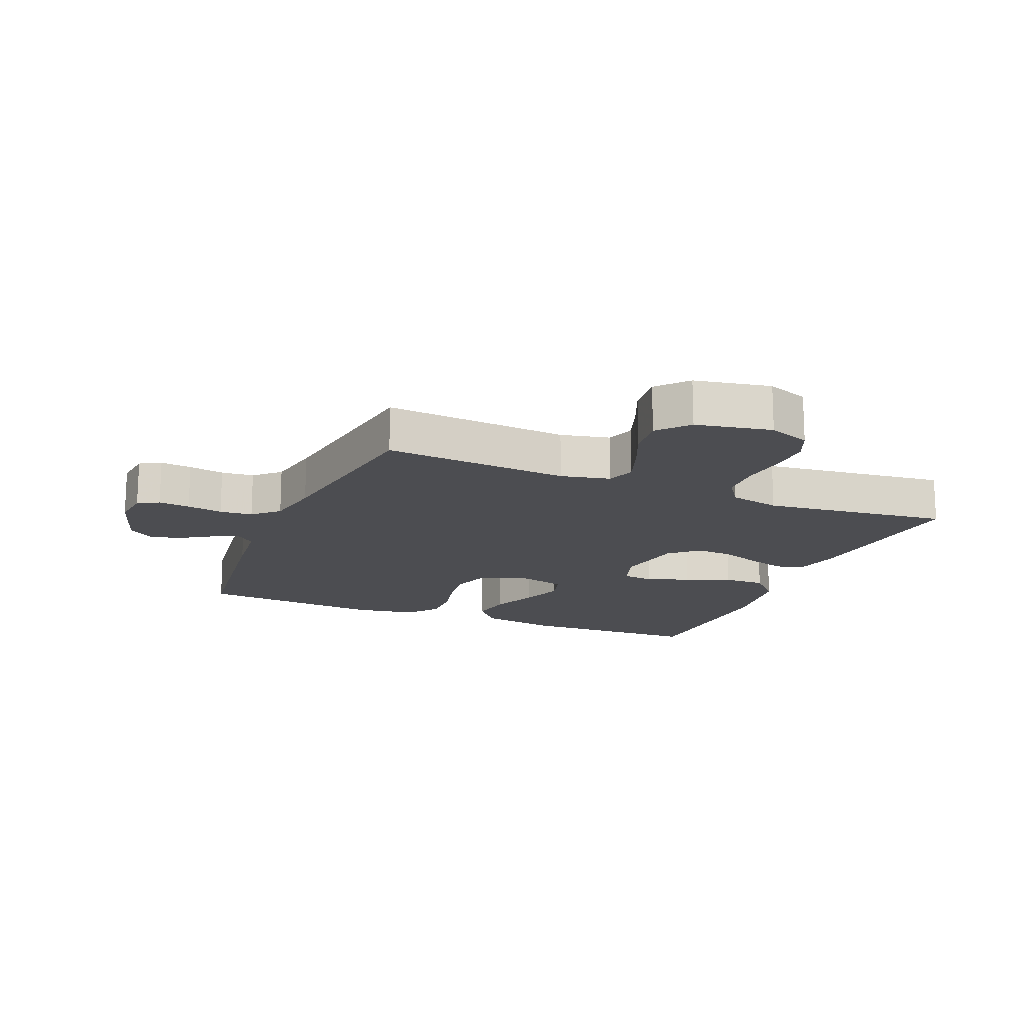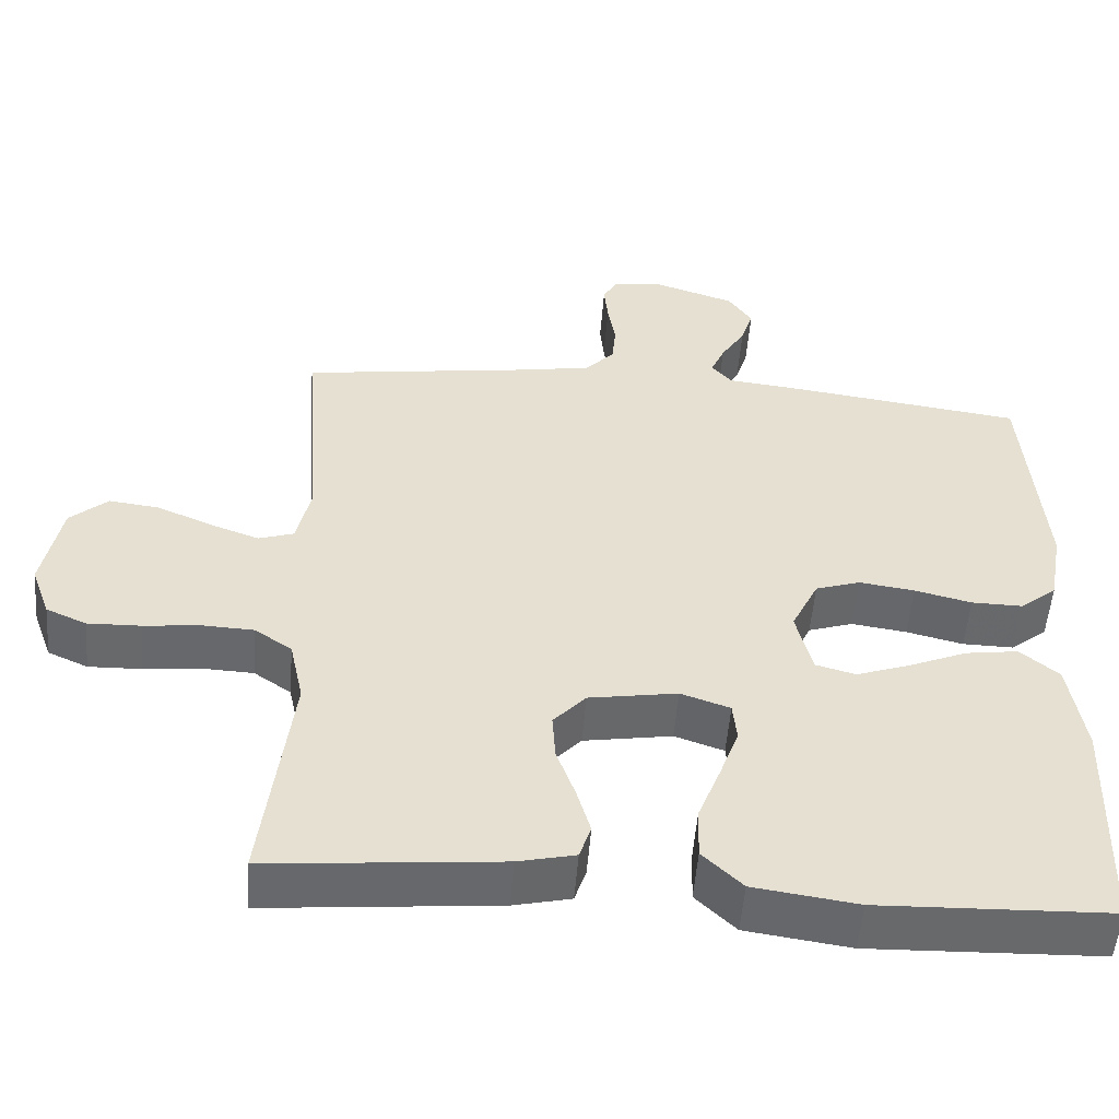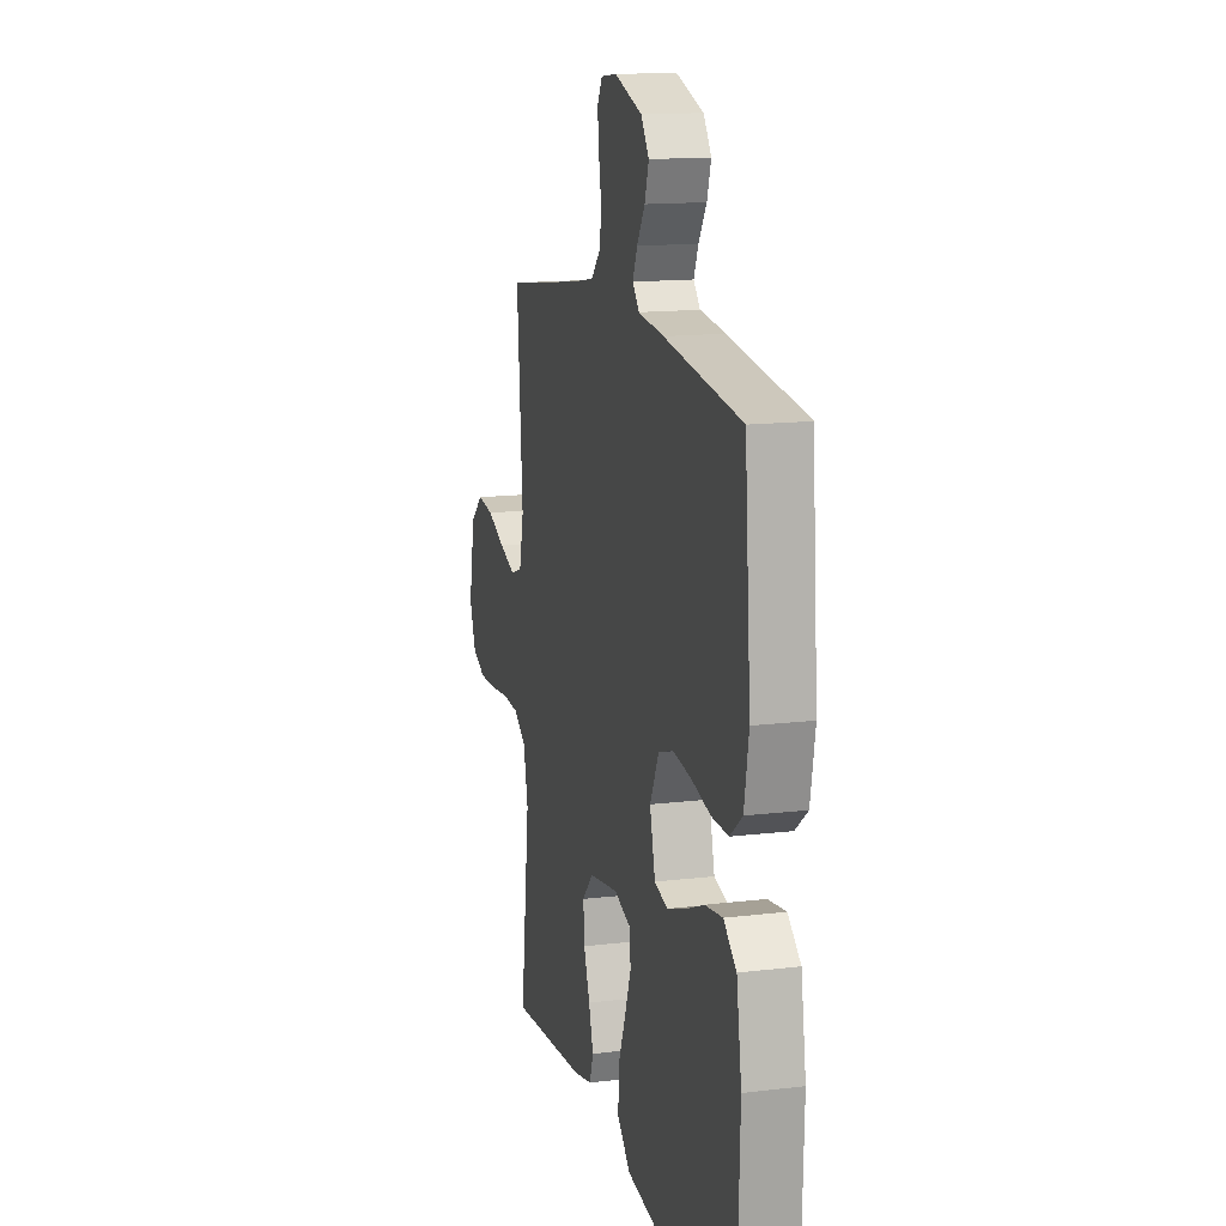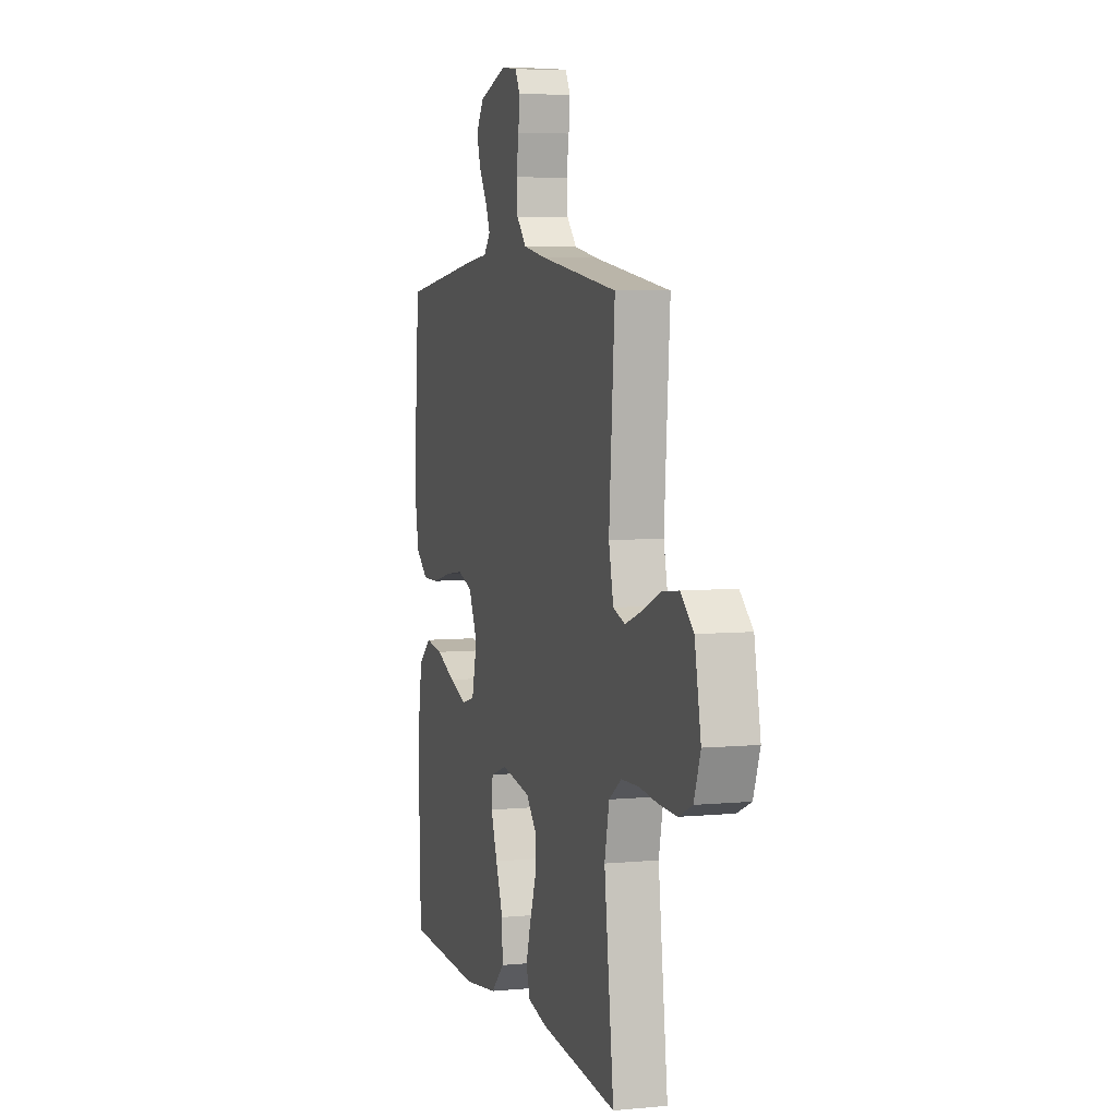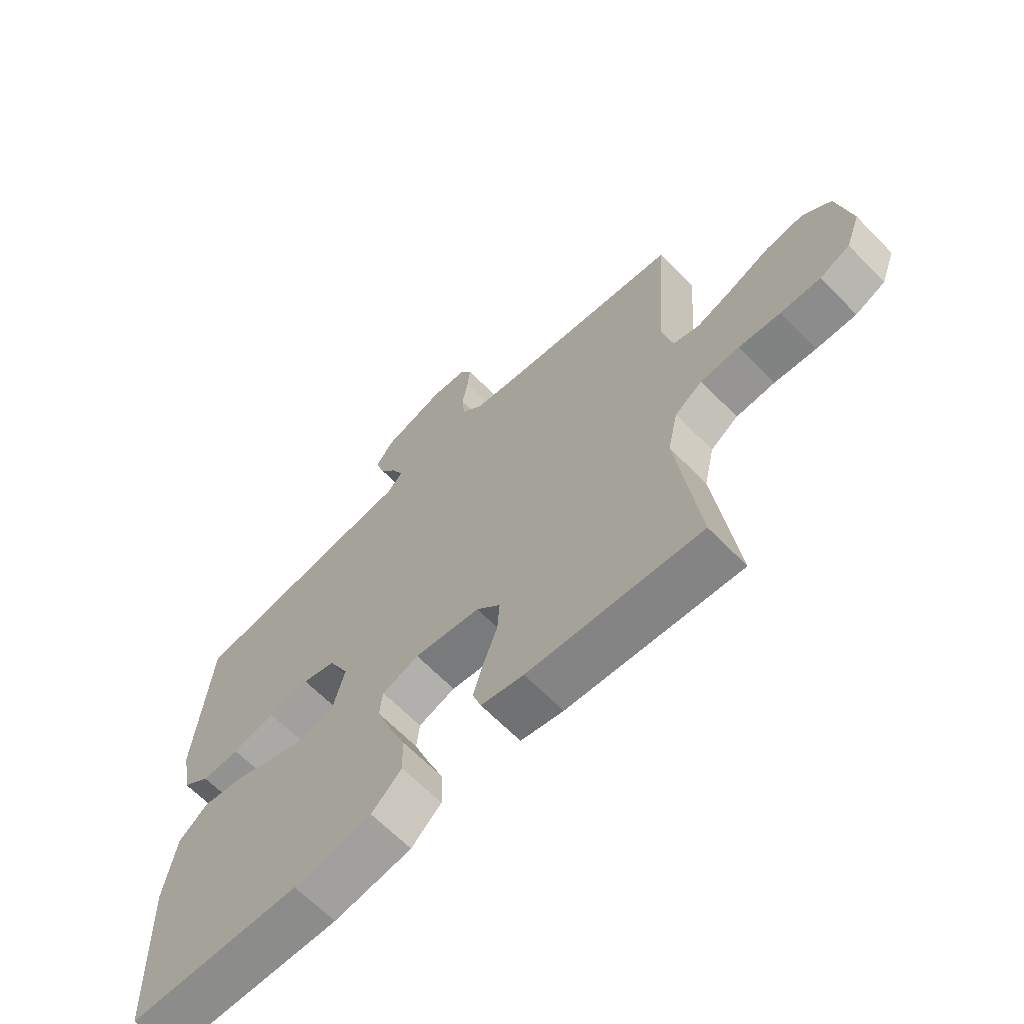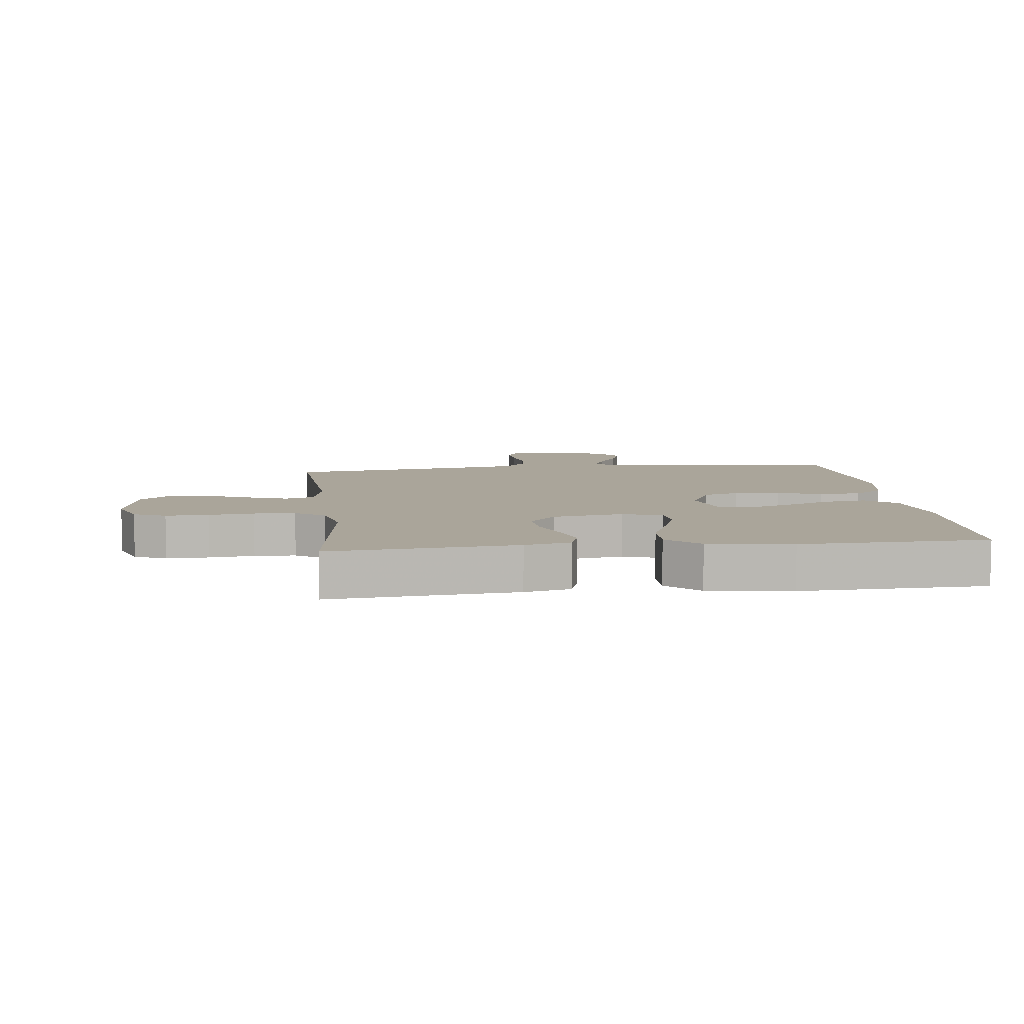
<metadata>
{"format":"obj","ext":"obj","renderer":"f3d","projection":"perspective","resolution":1024,"background":"white","views":[{"elev":-16.2,"azim":67.3,"up":"+Y"},{"elev":-52.6,"azim":175.5,"up":"+Z"},{"elev":14.5,"azim":-104.7,"up":"+Z"},{"elev":5.5,"azim":73.5,"up":"+Z"},{"elev":-65.6,"azim":44.4,"up":"+Z"},{"elev":7.7,"azim":173.4,"up":"+Y"}]}
</metadata>
<code>
v -0.5 0.07 0.5
v -0.2 0.07 0.54
v -0.1 0.07 0.551
v -0.074 0.07 0.581
v -0.092 0.07 0.623
v -0.123 0.07 0.672
v -0.139 0.07 0.722
v -0.108 0.07 0.767
v 0 0.07 0.802
v 0.062 0.07 0.795
v 0.081 0.07 0.761
v 0.076 0.07 0.71
v 0.066 0.07 0.652
v 0.071 0.07 0.599
v 0.109 0.07 0.559
v 0.2 0.07 0.543
v 0.5 0.07 0.5
v 0.478 0.07 0.2
v 0.496 0.07 0.12
v 0.542 0.07 0.105
v 0.606 0.07 0.128
v 0.676 0.07 0.158
v 0.742 0.07 0.166
v 0.791 0.07 0.123
v 0.815 0.07 0
v 0.79 0.07 -0.068
v 0.738 0.07 -0.091
v 0.669 0.07 -0.089
v 0.596 0.07 -0.081
v 0.529 0.07 -0.084
v 0.481 0.07 -0.117
v 0.463 0.07 -0.2
v 0.5 0.07 -0.5
v 0.2 0.07 -0.472
v 0.126 0.07 -0.455
v 0.111 0.07 -0.41
v 0.129 0.07 -0.349
v 0.153 0.07 -0.283
v 0.157 0.07 -0.222
v 0.115 0.07 -0.176
v 0 0.07 -0.157
v -0.064 0.07 -0.179
v -0.069 0.07 -0.23
v -0.044 0.07 -0.299
v -0.015 0.07 -0.373
v -0.013 0.07 -0.441
v -0.065 0.07 -0.491
v -0.2 0.07 -0.51
v -0.5 0.07 -0.5
v -0.51 0.07 -0.2
v -0.49 0.07 -0.075
v -0.44 0.07 -0.033
v -0.371 0.07 -0.043
v -0.295 0.07 -0.075
v -0.226 0.07 -0.099
v -0.174 0.07 -0.085
v -0.153 0.07 0
v -0.188 0.07 0.072
v -0.246 0.07 0.091
v -0.318 0.07 0.081
v -0.392 0.07 0.063
v -0.458 0.07 0.062
v -0.506 0.07 0.1
v -0.524 0.07 0.2
v -0.5 0 0.5
v -0.2 0 0.54
v -0.1 0 0.551
v -0.074 0 0.581
v -0.092 0 0.623
v -0.123 0 0.672
v -0.139 0 0.722
v -0.108 0 0.767
v 0 0 0.802
v 0.062 0 0.795
v 0.081 0 0.761
v 0.076 0 0.71
v 0.066 0 0.652
v 0.071 0 0.599
v 0.109 0 0.559
v 0.2 0 0.543
v 0.5 0 0.5
v 0.478 0 0.2
v 0.496 0 0.12
v 0.542 0 0.105
v 0.606 0 0.128
v 0.676 0 0.158
v 0.742 0 0.166
v 0.791 0 0.123
v 0.815 0 0
v 0.79 0 -0.068
v 0.738 0 -0.091
v 0.669 0 -0.089
v 0.596 0 -0.081
v 0.529 0 -0.084
v 0.481 0 -0.117
v 0.463 0 -0.2
v 0.5 0 -0.5
v 0.2 0 -0.472
v 0.126 0 -0.455
v 0.111 0 -0.41
v 0.129 0 -0.349
v 0.153 0 -0.283
v 0.157 0 -0.222
v 0.115 0 -0.176
v 0 0 -0.157
v -0.064 0 -0.179
v -0.069 0 -0.23
v -0.044 0 -0.299
v -0.015 0 -0.373
v -0.013 0 -0.441
v -0.065 0 -0.491
v -0.2 0 -0.51
v -0.5 0 -0.5
v -0.51 0 -0.2
v -0.49 0 -0.075
v -0.44 0 -0.033
v -0.371 0 -0.043
v -0.295 0 -0.075
v -0.226 0 -0.099
v -0.174 0 -0.085
v -0.153 0 0
v -0.188 0 0.072
v -0.246 0 0.091
v -0.318 0 0.081
v -0.392 0 0.063
v -0.458 0 0.062
v -0.506 0 0.1
v -0.524 0 0.2
f 60 61 62 63
f 59 60 63 64
f 58 59 64 1
f 51 52 53 54
f 51 54 55
f 50 51 55
f 49 50 55 56
f 47 48 49 56
f 44 45 46 47
f 43 44 47 56
f 35 36 37 38
f 33 34 35 38
f 32 33 38 39
f 31 32 39 40
f 26 27 28 29
f 26 29 30
f 25 26 30
f 24 25 30
f 21 22 23 24
f 20 21 24 30
f 19 20 30 31
f 16 17 18
f 15 16 18 19
f 14 15 19 31
f 10 11 12 13
f 8 9 10 13
f 8 13 14
f 5 6 7 8
f 4 5 8 14
f 3 4 14 31
f 58 1 2 3
f 57 58 3 31
f 42 43 56 57
f 41 42 57
f 31 40 41 57
f 127 126 125 124
f 128 127 124 123
f 65 128 123 122
f 118 117 116 115
f 119 118 115
f 119 115 114
f 120 119 114 113
f 120 113 112 111
f 111 110 109 108
f 120 111 108 107
f 102 101 100 99
f 102 99 98 97
f 103 102 97 96
f 104 103 96 95
f 93 92 91 90
f 94 93 90
f 94 90 89
f 94 89 88
f 88 87 86 85
f 94 88 85 84
f 95 94 84 83
f 82 81 80
f 83 82 80 79
f 95 83 79 78
f 77 76 75 74
f 77 74 73 72
f 78 77 72
f 72 71 70 69
f 78 72 69 68
f 95 78 68 67
f 67 66 65 122
f 95 67 122 121
f 121 120 107 106
f 121 106 105
f 121 105 104 95
f 1 65 66 2
f 2 66 67 3
f 3 67 68 4
f 4 68 69 5
f 5 69 70 6
f 6 70 71 7
f 7 71 72 8
f 8 72 73 9
f 9 73 74 10
f 10 74 75 11
f 11 75 76 12
f 12 76 77 13
f 13 77 78 14
f 14 78 79 15
f 15 79 80 16
f 16 80 81 17
f 17 81 82 18
f 18 82 83 19
f 19 83 84 20
f 20 84 85 21
f 21 85 86 22
f 22 86 87 23
f 23 87 88 24
f 24 88 89 25
f 25 89 90 26
f 26 90 91 27
f 27 91 92 28
f 28 92 93 29
f 29 93 94 30
f 30 94 95 31
f 31 95 96 32
f 32 96 97 33
f 33 97 98 34
f 34 98 99 35
f 35 99 100 36
f 36 100 101 37
f 37 101 102 38
f 38 102 103 39
f 39 103 104 40
f 40 104 105 41
f 41 105 106 42
f 42 106 107 43
f 43 107 108 44
f 44 108 109 45
f 45 109 110 46
f 46 110 111 47
f 47 111 112 48
f 48 112 113 49
f 49 113 114 50
f 50 114 115 51
f 51 115 116 52
f 52 116 117 53
f 53 117 118 54
f 54 118 119 55
f 55 119 120 56
f 56 120 121 57
f 57 121 122 58
f 58 122 123 59
f 59 123 124 60
f 60 124 125 61
f 61 125 126 62
f 62 126 127 63
f 63 127 128 64
f 64 128 65 1

</code>
